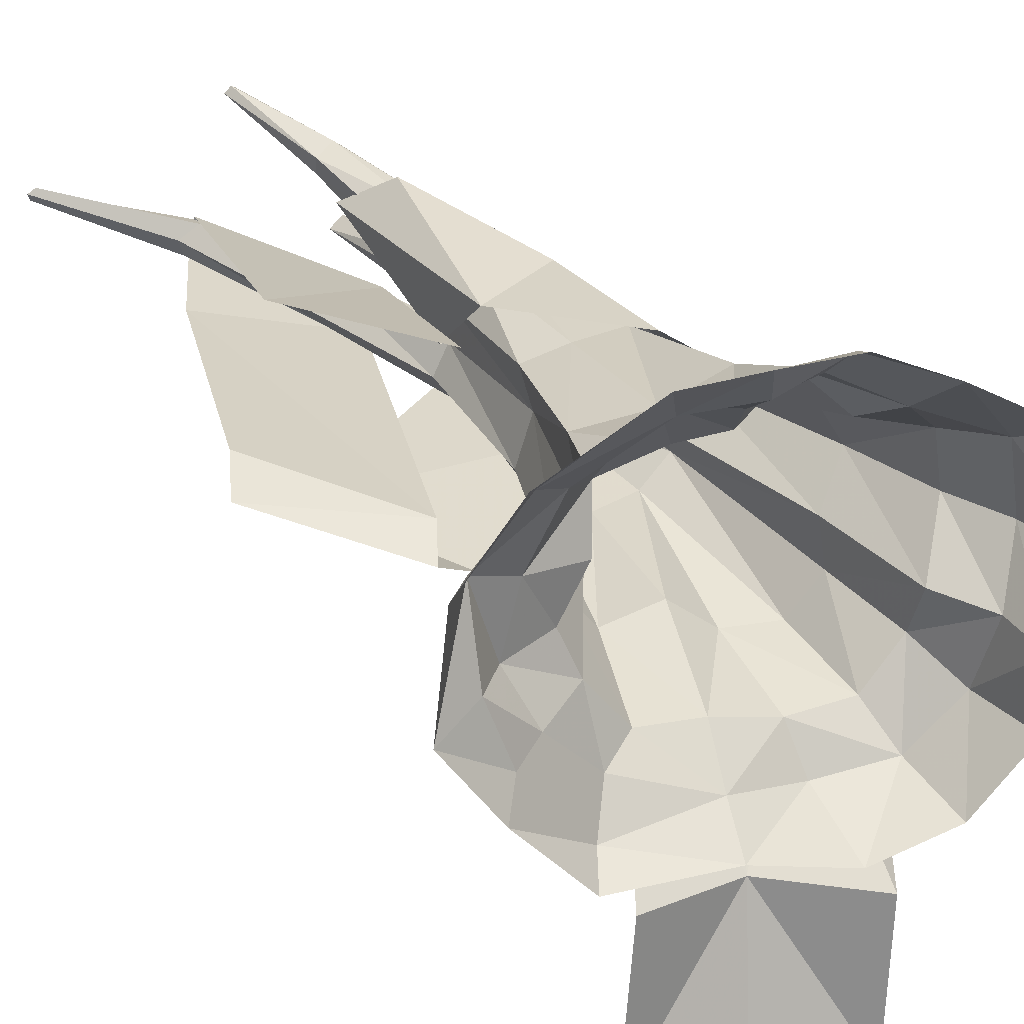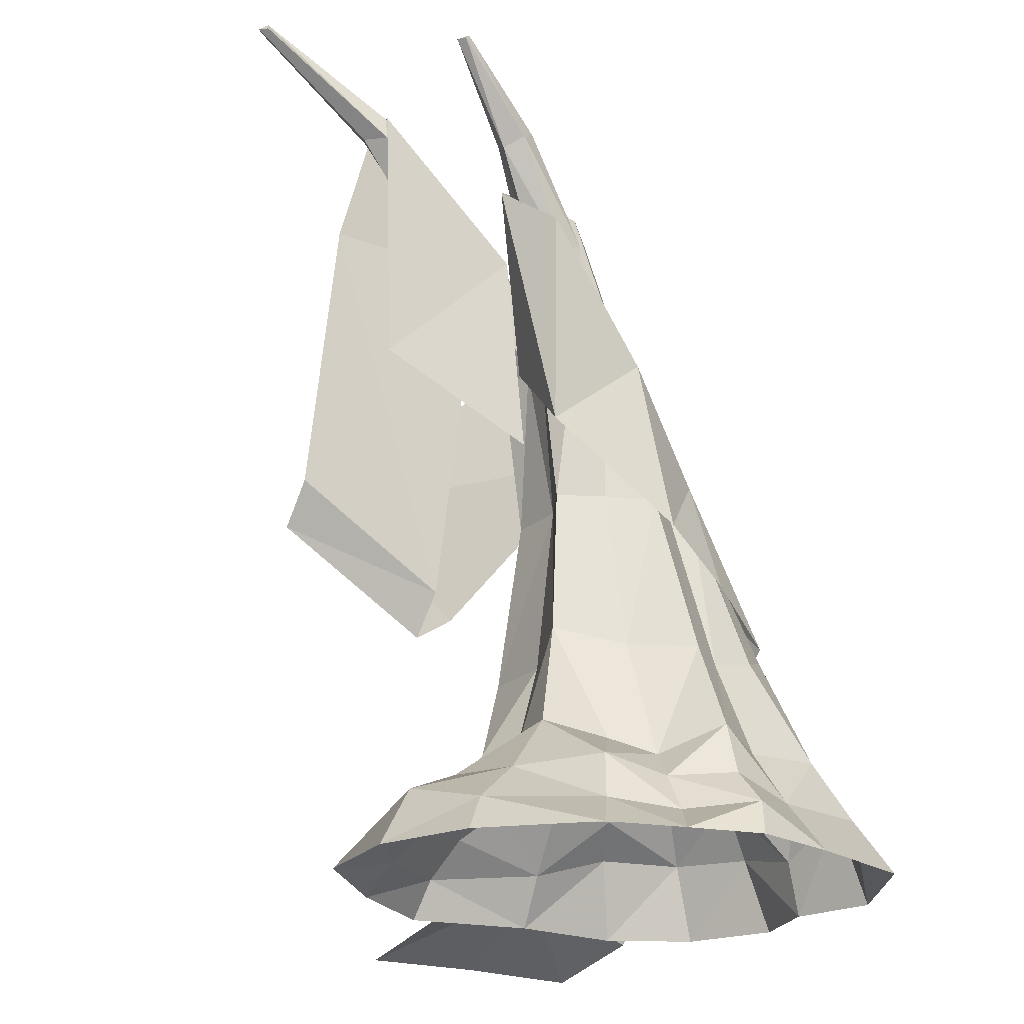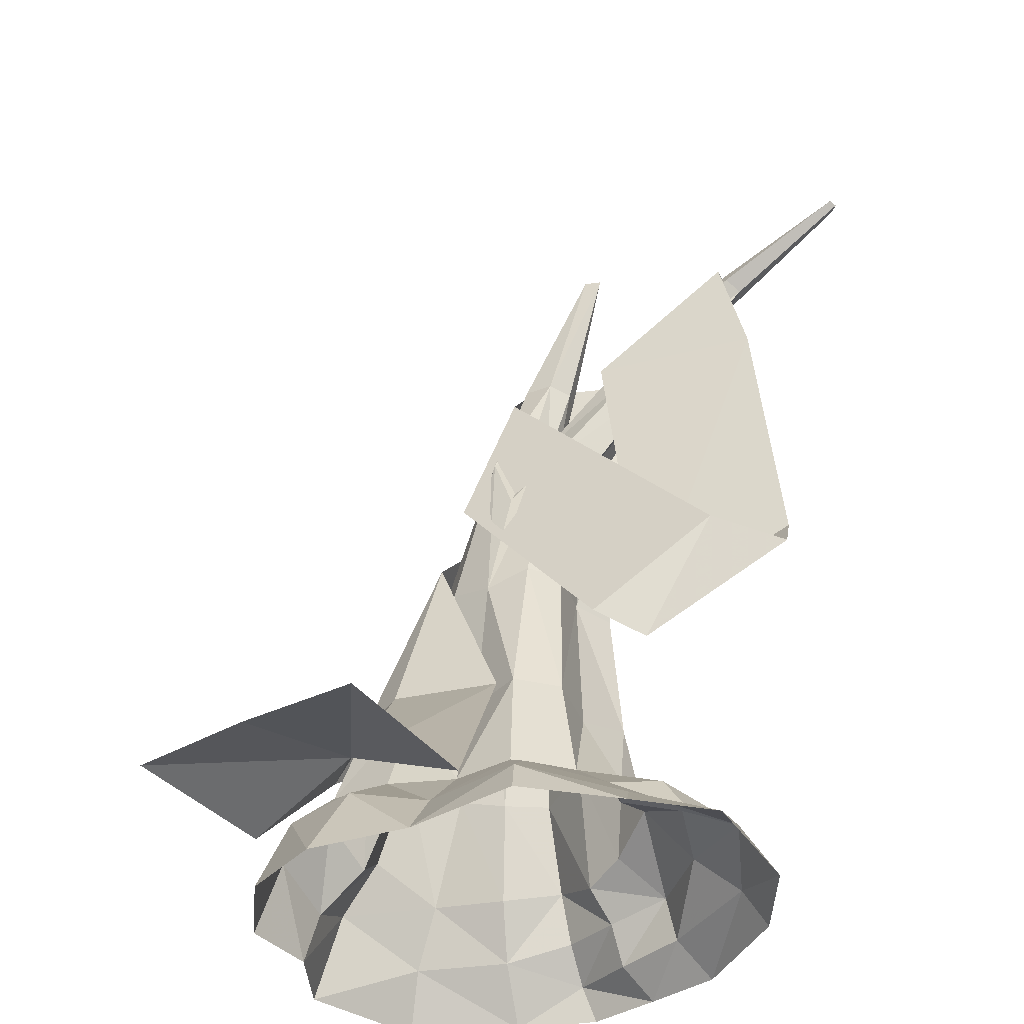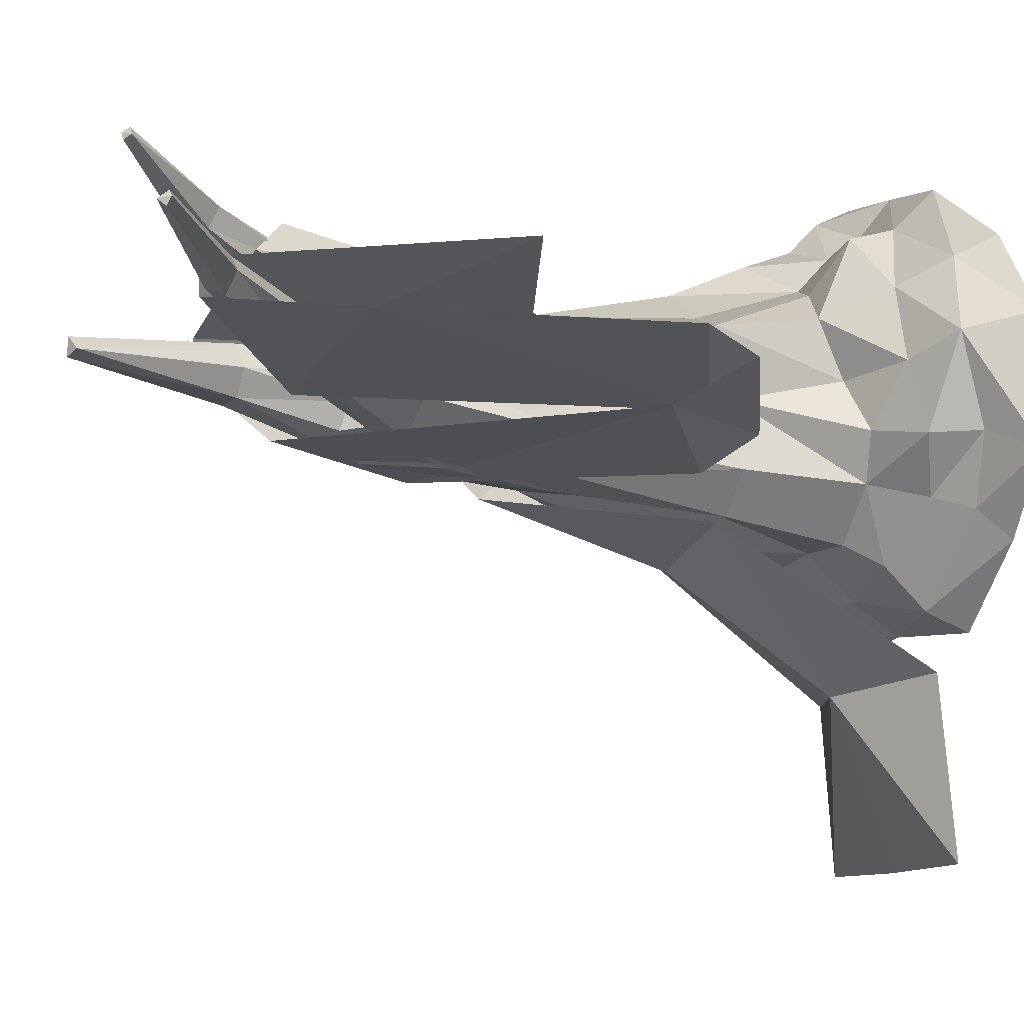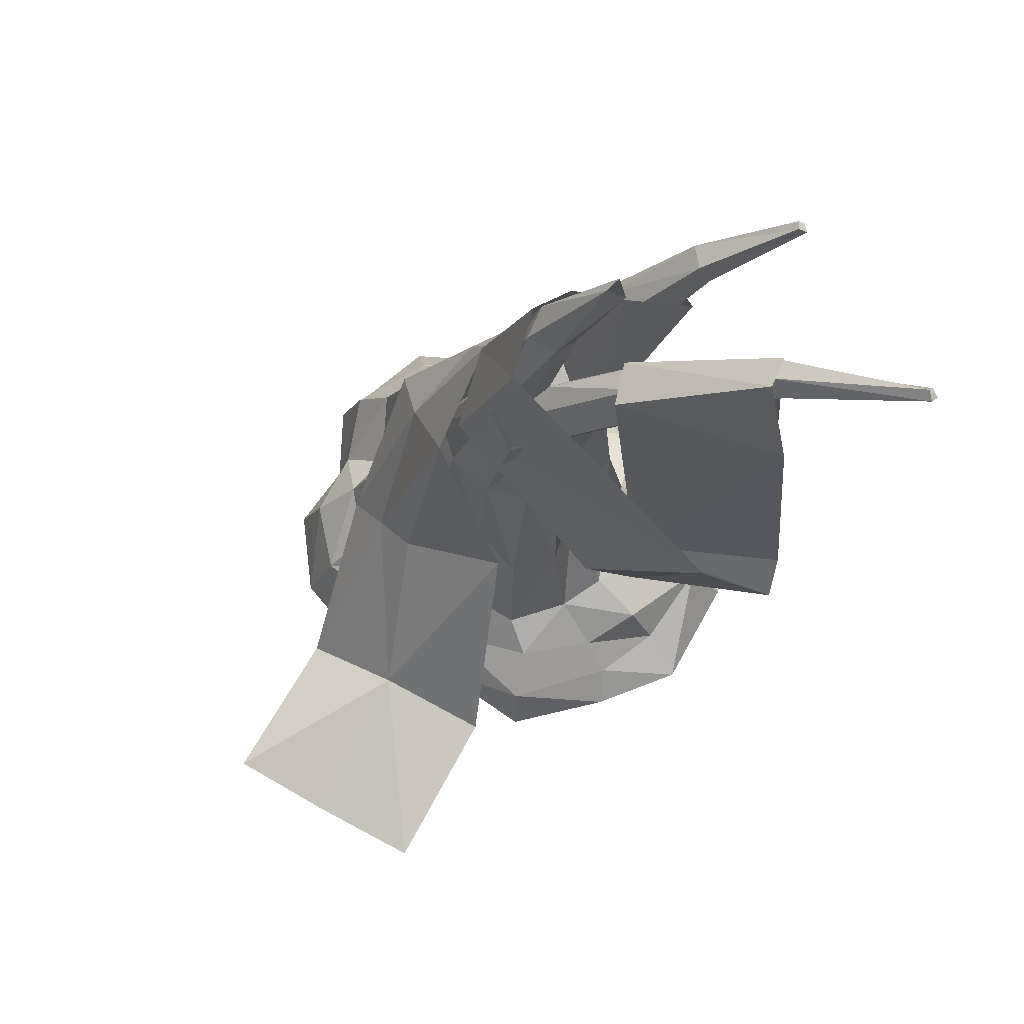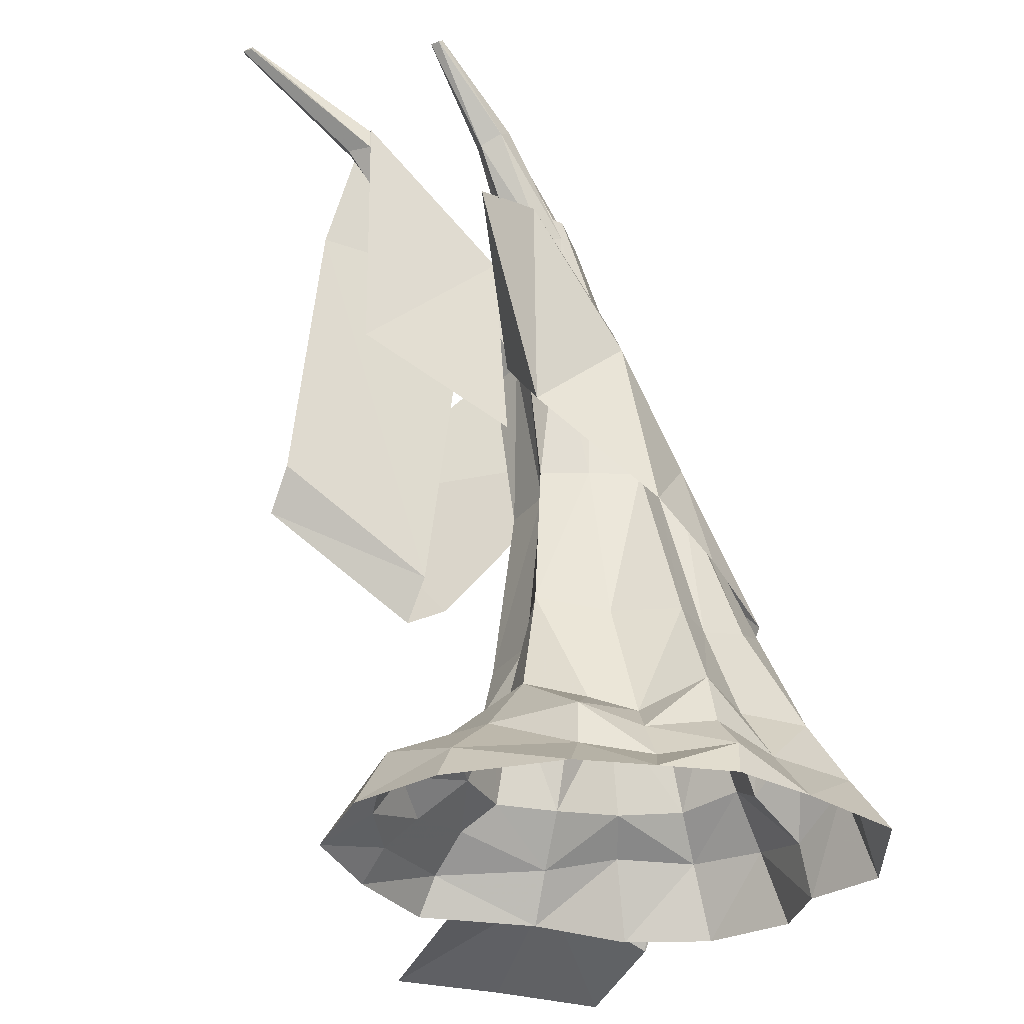
<metadata>
{"format":"obj","ext":"obj","renderer":"f3d","projection":"perspective","resolution":1024,"background":"white","views":[{"elev":28.7,"azim":161.5,"up":"+Y"},{"elev":-23.0,"azim":160.9,"up":"+Z"},{"elev":-39.5,"azim":35.8,"up":"+Z"},{"elev":-5.6,"azim":65.3,"up":"+Y"},{"elev":70.6,"azim":34.0,"up":"+Z"},{"elev":-29.7,"azim":166.5,"up":"+Z"}]}
</metadata>
<code>
g Aiji16_common_pobu_25
v 14.29 20.35 111.7
v 17.29 12.76 112.3
v 40.19 21.57 133.7
v 39.16 27.04 133.2
v 45.69 20.94 111.7
v 24.68 13.17 49.53
v 26.82 9.726 42.14
v 52.06 16.91 56.4
v 50.37 21.36 63.45
v -9.273 4.148 83.54
v -0.3715 8.368 109.1
v 40.26 11.26 63.8
v 19.29 4.461 47.95
v -11.67 15 94.13
v -2.139 17.05 119.7
v -5.837 24.23 94.73
v 1.909 22.42 121.8
v 10.35 26.28 121.4
v 5.275 17.92 96.19
v 11.75 19.87 89.73
v 19.55 32.66 118.6
v 9.291 31.42 76.95
v 11.44 38.43 111.8
v -6.136 31.52 89.04
v -6.96 23.48 97.89
v -19.22 22.43 71.32
v -13.1 18.46 87.16
v -23.73 9.195 59.04
v -13.03 2.64 69.91
v 39.78 33.88 83.63
v 13.49 27.07 73.01
v -11.83 31.95 59.64
v -22.94 26.11 51.97
v -33.47 18.58 44.05
v -30.6 -3.981 26.24
v -22.43 -6.295 33.42
v -14.85 -7.572 36.01
v -7.061 -27.7 10
v -25.47 -28.68 0.8829
v -23.96 -57.3 -0.7245
v -4.551 -56.11 0.2754
v 14.96 -54.16 0.423
v 12.21 -24.23 2.03
v -14.85 -7.572 36.01
v -22.43 -6.295 33.42
v 2.393 -0.9578 36.05
v -30.6 -3.981 26.24
v 2.393 -0.9578 36.05
f 1 2 3
f 3 4 1
f 3 2 5
f 6 7 8
f 8 9 6
f 10 11 12
f 12 13 10
f 11 10 14
f 14 15 11
f 15 14 16
f 16 17 15
f 18 17 16
f 16 19 18
f 18 19 20
f 20 21 18
f 21 20 22
f 22 23 21
f 24 25 23
f 24 26 27
f 27 25 24
f 27 26 28
f 28 29 27
f 1 4 30
f 30 31 1
f 23 22 24
f 24 22 32
f 32 26 24
f 26 32 33
f 34 28 26
f 26 33 34
f 35 36 28
f 28 34 35
f 7 13 12
f 12 8 7
f 29 28 36
f 36 37 29
f 38 39 40
f 40 41 38
f 42 43 38
f 38 41 42
f 38 44 45
f 45 39 38
f 46 44 38
f 38 43 46
f 5 2 6
f 6 9 5
f 45 47 39
f 37 48 29
g Aiji16_common_pobu_25
v 38.24 29.64 0.05754
v 28.06 43.13 0.05754
v 25.15 39.75 6.34
v 32.71 26.87 10.28
v -5.173 38.22 16.39
v 2.47 36.14 18.95
v 6.53 45.08 13.58
v -4.384 43.73 11.28
v -15.01 43.55 20.94
v -15.27 46.72 12.05
v -35.57 31.99 19.67
v -22.96 36.08 18.82
v -26.02 41.54 9.305
v -41.31 34.59 9.56
v -46.03 39.01 0.05754
v -51.91 18.09 0.05754
v -46.53 18.53 15.28
v -44.53 6.323 0.05754
v -42.39 7.603 9.289
v -34.55 -18.35 0.05754
v -30.73 -14.64 12.75
v -40.18 -5.578 12.49
v -44.86 -6.534 0.05754
v -2.352 -18 0.05754
v -2.731 -12.3 8.225
v -16.92 -16.07 13.01
v -19.88 -22.52 0.05754
v 18.24 -18.28 0.05754
v 16.24 -15 6.62
v 40.11 8.485 1.123
v 32.14 11.75 5.982
v 28 0.1924 4.917
v 30.7 -4.679 0.05754
v 5.567 19.75 64.17
v 7.898 17.68 36.06
v 9.161 28.98 39.56
v 7.773 27.63 64.17
v -2.787 31.99 36.94
v -0.1764 29.86 64.17
v -13.34 37.32 36.06
v -8.815 31.32 64.06
v -19.04 31.18 35.33
v -26.93 28.02 37.36
v -18.35 24.99 64.17
v -13.8 26.02 63.01
v -32.75 19.36 41.12
v -20.98 19.31 66.73
v -27.15 11.61 36.06
v -14.99 13.69 64.17
v -16.84 8.467 66.45
v -28.6 2.597 36.06
v -22.76 -4.536 36.06
v -11.05 4.036 64.17
v -4.422 2.325 36.06
v -2.673 3.123 61.71
v -11.05 4.036 64.17
v -12.57 -4.024 36.06
v 5.582 -0.4352 36.06
v 4.913 5.061 64.17
v 11.07 6.491 36.06
v 8.343 10.81 64.17
v 9.731 25.9 90
v 10.01 19.69 90.54
v 5.638 31.14 90.5
v -0.2313 30.38 91.82
v -6.095 23.15 94.09
v -4.045 26.82 89.09
v -9.153 18.16 94.34
v -6.896 14.36 94.25
v -3.388 6.043 93.73
v -6.784 11.32 94.16
v 0.8538 5.521 82.54
v -3.388 6.043 93.73
v 12.78 14.43 89.99
v 12.99 20.93 19.1
v 11.69 30.78 22.71
v -39.57 19.4 24.42
v -34.3 9.41 16.39
v -34.44 -0.3352 21.27
v -12.57 -4.024 36.06
v -26.93 -8.181 19.69
v -15.07 -8.381 18.12
v -3.037 -4.833 16.39
v -15.07 -8.381 18.12
v 7.853 -4.373 16.39
v 14.94 4.651 16.39
v 18.32 12.67 17.46
v 1.06 22.18 117.2
v -1.667 18.92 117.5
v -0.7342 13.21 116.4
v -0.3823 21.32 98.05
v 4.441 21.68 116
v 2.369 10.1 99.27
v 4.559 13.72 116
v 3.25 14.38 97.98
v 2.291 18.5 98.21
v 6.291 18 115.5
v 4.57 10.55 96.04
v 2.369 10.1 99.27
v 5.284 18.14 95.89
v 0.7994 22.73 96.37
v 0.4032 26.62 95.69
v 31.7 44.35 140.4
v 30.52 45.56 140.3
v 29.72 44.9 141.3
v 30.44 43.75 141.2
v 12.02 19.81 143.2
v 11.54 16.96 143.2
v 6.291 18 115.5
v 14.56 17.82 142.7
v 14.56 17.82 142.7
v 0.7994 22.73 96.37
v 63.64 29.47 145
v 62.25 30.46 144.9
v 62 29.24 146.4
v 63.24 28.18 145.5
v 12.69 31.18 107.3
v 12.74 26.44 108.3
v 8.838 34.12 108.3
v 5.125 33.34 110
v 5.807 29.37 113.1
v 5.284 18.14 95.89
v 8.877 25.71 113.1
v 10.01 19.69 90.54
v 12.74 26.44 108.3
v 20.77 34.82 126
v 20.95 37.97 124.4
v 17.76 39.88 126.3
v 15.69 37.99 128.1
v 18.73 34.59 129.1
v 20.77 34.82 126
v 31.7 44.35 140.4
v 30.52 45.56 140.3
v 31.7 44.35 140.4
v 7.638 8.586 90.79
v 26.02 18.89 108.4
v 23.99 15.44 111.1
v 22.5 23.17 110.3
v 10.01 19.69 90.54
v 5.284 18.14 95.89
v 19.79 21.84 116.3
v 22.5 23.17 110.3
v 3.25 14.38 97.98
v 19.38 16.32 114.8
v 42.77 24.98 129.2
v 41.76 21.74 130.5
v 39.27 27.48 129
v 39.29 26.57 133.2
v 39.27 27.48 129
v 38.92 23 132.5
v 63.64 29.47 145
v 62.25 30.46 144.9
v 62.25 30.46 144.9
v 3.25 14.38 97.98
v 24.09 23.08 14.35
v 18.45 35.5 12.91
v 27.56 11.53 13.02
v 22.84 2.2 9.724
v 13.25 -7.806 12.23
v 7.216 47.08 5.892
v -4.918 47.92 4.784
v -16.59 52.18 6.082
v -28.79 48.88 0.05754
v -2.915 54.45 0.05754
v 10.1 53.61 0.05754
v -15.6 54.96 0.05754
v -16.92 -16.07 13.01
v -19.88 -22.52 0.05754
f 49 50 51
f 51 52 49
f 53 54 55
f 55 56 53
f 57 53 56
f 56 58 57
f 59 60 61
f 61 62 59
f 62 63 64
f 64 65 62
f 66 67 65
f 65 64 66
f 68 69 70
f 70 71 68
f 72 73 74
f 74 75 72
f 72 76 77
f 77 73 72
f 78 79 80
f 80 81 78
f 82 83 84
f 84 85 82
f 84 86 87
f 87 85 84
f 86 88 89
f 89 87 86
f 90 91 92
f 92 93 90
f 91 94 95
f 95 92 91
f 96 97 95
f 95 94 96
f 98 99 100
f 100 101 98
f 102 103 104
f 104 105 102
f 106 107 103
f 103 102 106
f 108 83 82
f 82 109 108
f 82 85 110
f 110 111 82
f 85 87 112
f 112 110 85
f 87 89 113
f 113 112 87
f 93 92 114
f 114 115 93
f 92 95 116
f 116 114 92
f 97 117 116
f 116 95 97
f 98 101 118
f 118 119 98
f 103 120 121
f 121 104 103
f 109 82 111
f 111 122 109
f 84 83 123
f 123 124 84
f 53 86 54
f 88 86 53
f 53 57 88
f 91 90 60
f 60 59 91
f 94 91 59
f 59 125 94
f 99 96 126
f 126 127 99
f 128 100 129
f 129 130 128
f 131 102 105
f 105 132 131
f 108 106 133
f 133 134 108
f 123 83 135
f 136 114 116
f 116 137 136
f 116 117 137
f 119 118 138
f 139 114 136
f 136 140 139
f 118 141 142
f 143 144 145
f 121 120 146
f 146 147 121
f 144 143 148
f 115 114 149
f 149 150 115
f 151 152 153
f 153 154 151
f 144 139 140
f 140 145 144
f 155 136 137
f 137 156 155
f 137 138 156
f 138 142 156
f 140 136 155
f 142 157 158
f 158 156 142
f 159 145 140
f 140 155 159
f 139 144 148
f 148 160 139
f 161 162 163
f 163 164 161
f 114 139 160
f 111 110 165
f 165 166 111
f 165 110 112
f 112 167 165
f 112 113 168
f 168 167 112
f 150 169 168
f 168 113 150
f 149 170 171
f 171 169 149
f 170 172 173
f 173 171 170
f 174 166 165
f 165 175 174
f 175 165 167
f 167 176 175
f 176 167 168
f 168 177 176
f 168 169 177
f 169 171 178
f 178 177 169
f 171 173 179
f 179 178 171
f 174 175 180
f 175 176 181
f 181 180 175
f 176 177 153
f 153 181 176
f 177 178 154
f 154 153 177
f 178 179 182
f 182 154 178
f 183 122 184
f 184 185 183
f 122 111 186
f 186 184 122
f 187 188 189
f 189 190 187
f 188 191 189
f 191 146 192
f 192 189 191
f 146 183 185
f 185 192 146
f 185 184 193
f 193 194 185
f 184 186 195
f 195 193 184
f 190 189 196
f 196 197 190
f 189 192 198
f 198 196 189
f 192 185 194
f 194 198 192
f 194 193 199
f 199 164 194
f 193 195 200
f 200 199 193
f 197 196 163
f 163 201 197
f 196 198 163
f 198 194 164
f 164 163 198
f 81 80 77
f 77 76 81
f 108 109 107
f 107 106 108
f 106 102 131
f 131 133 106
f 109 122 183
f 183 107 109
f 66 71 70
f 70 67 66
f 96 99 98
f 98 97 96
f 98 119 117
f 117 97 98
f 94 125 126
f 126 96 94
f 117 119 138
f 138 137 117
f 118 142 138
f 115 150 113
f 61 60 57
f 57 58 61
f 88 90 93
f 93 89 88
f 89 93 115
f 115 113 89
f 57 60 90
f 90 88 57
f 150 149 169
f 103 107 183
f 183 120 103
f 120 183 146
f 146 191 147
f 202 157 142
f 142 141 202
f 78 49 52
f 52 79 78
f 83 108 134
f 134 135 83
f 203 204 124
f 124 123 203
f 205 135 134
f 134 206 205
f 134 133 207
f 207 206 134
f 203 123 135
f 135 205 203
f 55 208 209
f 209 56 55
f 56 209 210
f 210 58 56
f 210 211 61
f 61 58 210
f 62 61 211
f 211 63 62
f 204 203 52
f 52 51 204
f 79 205 206
f 206 80 79
f 80 206 207
f 207 77 80
f 52 203 205
f 205 79 52
f 212 209 208
f 208 213 212
f 212 214 210
f 210 209 212
f 210 214 211
f 84 124 54
f 55 54 124
f 124 204 55
f 204 51 208
f 208 55 204
f 51 50 213
f 213 208 51
f 130 129 69
f 69 215 130
f 73 131 132
f 132 74 73
f 77 207 73
f 133 131 73
f 73 207 133
f 86 84 54
f 67 126 125
f 125 65 67
f 65 125 59
f 59 62 65
f 127 126 67
f 67 70 127
f 216 215 69
f 69 68 216
f 99 127 129
f 129 100 99
f 127 70 69
f 69 129 127
f 100 128 101

</code>
